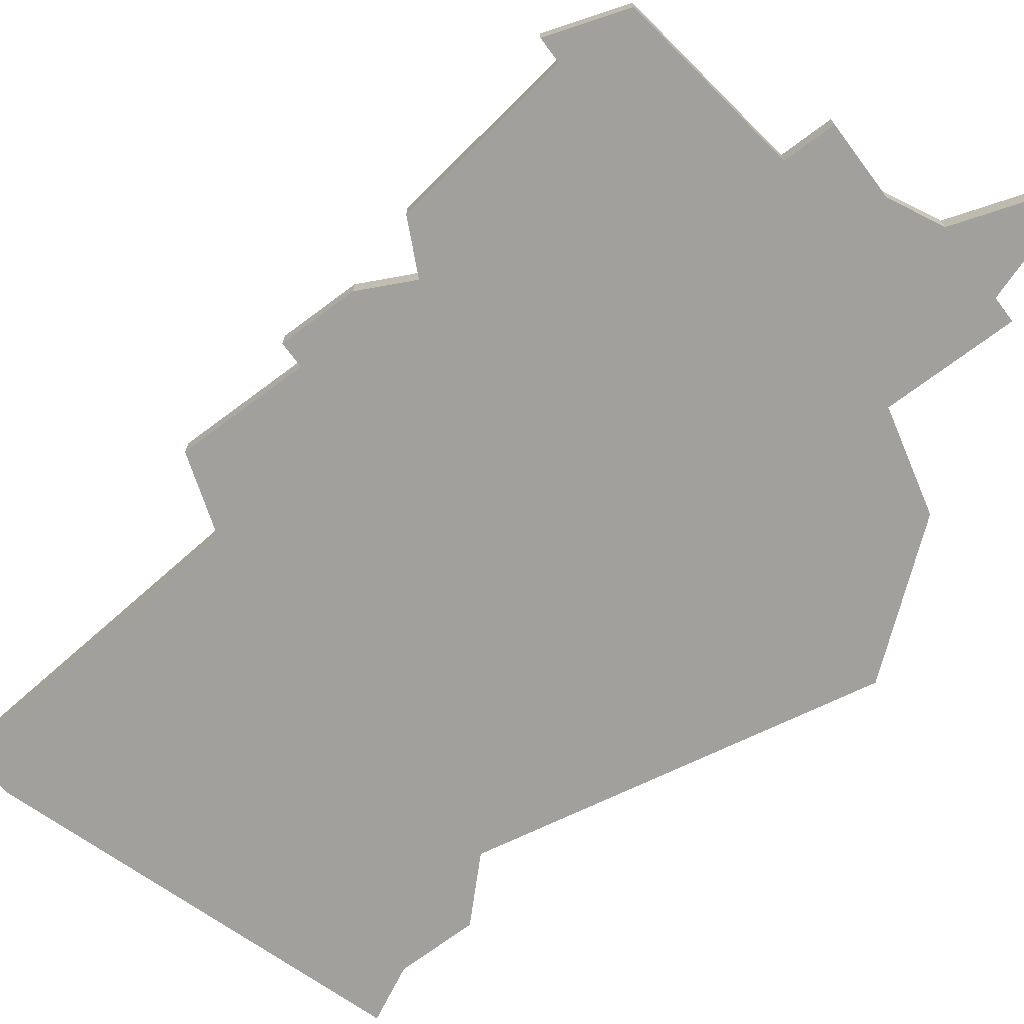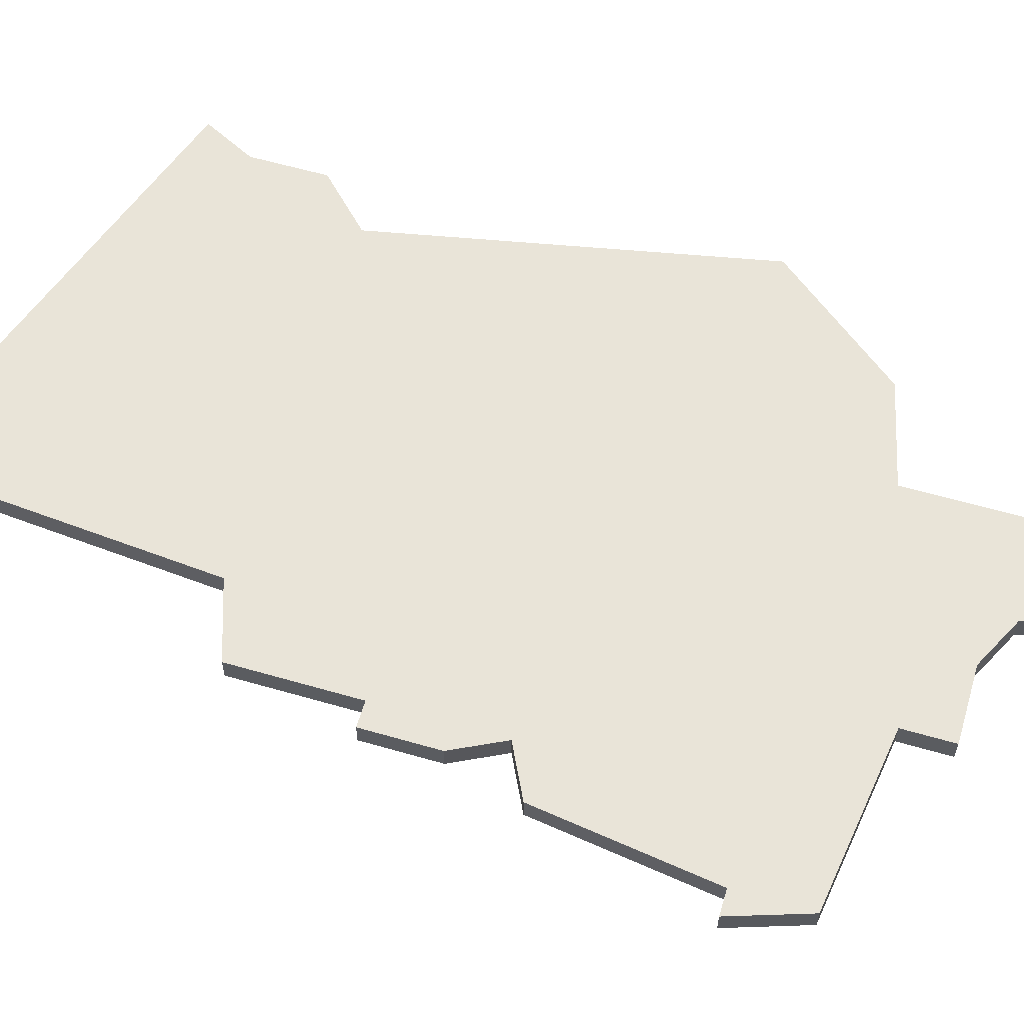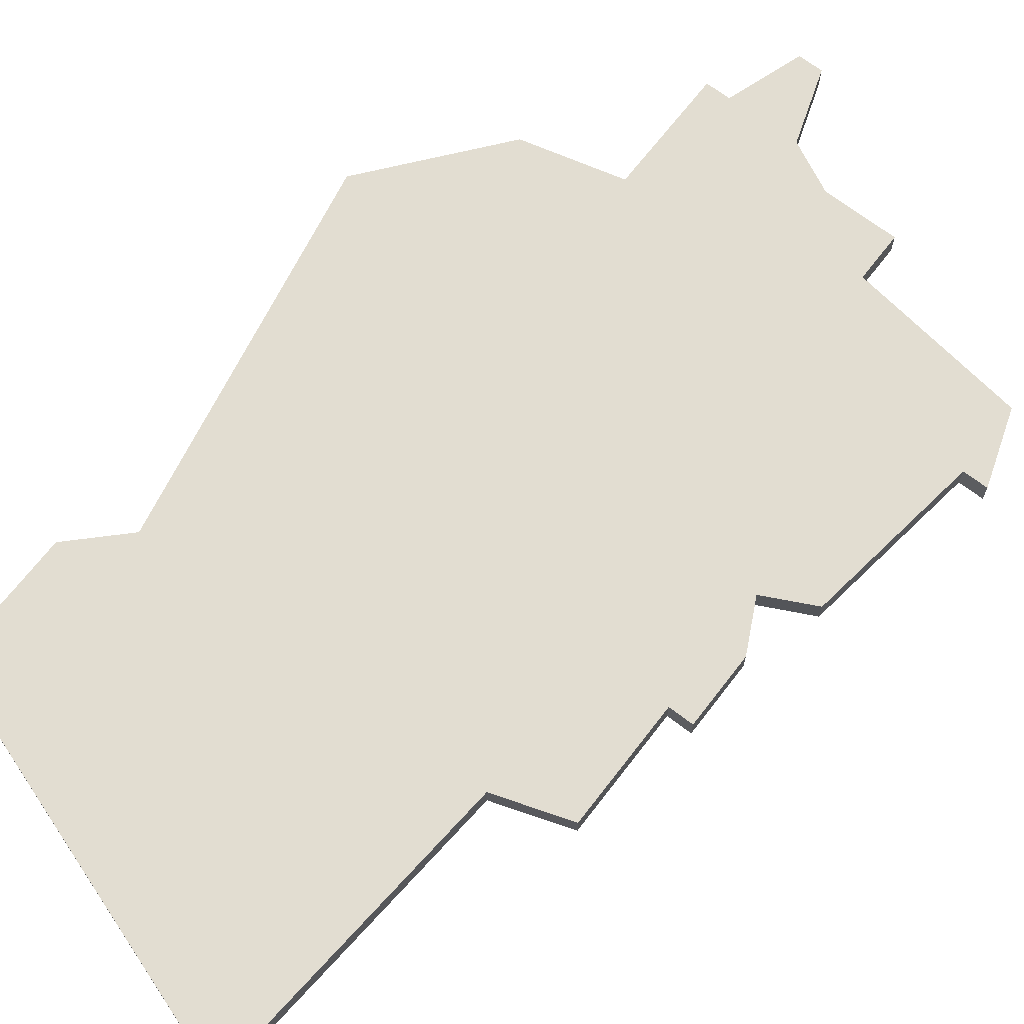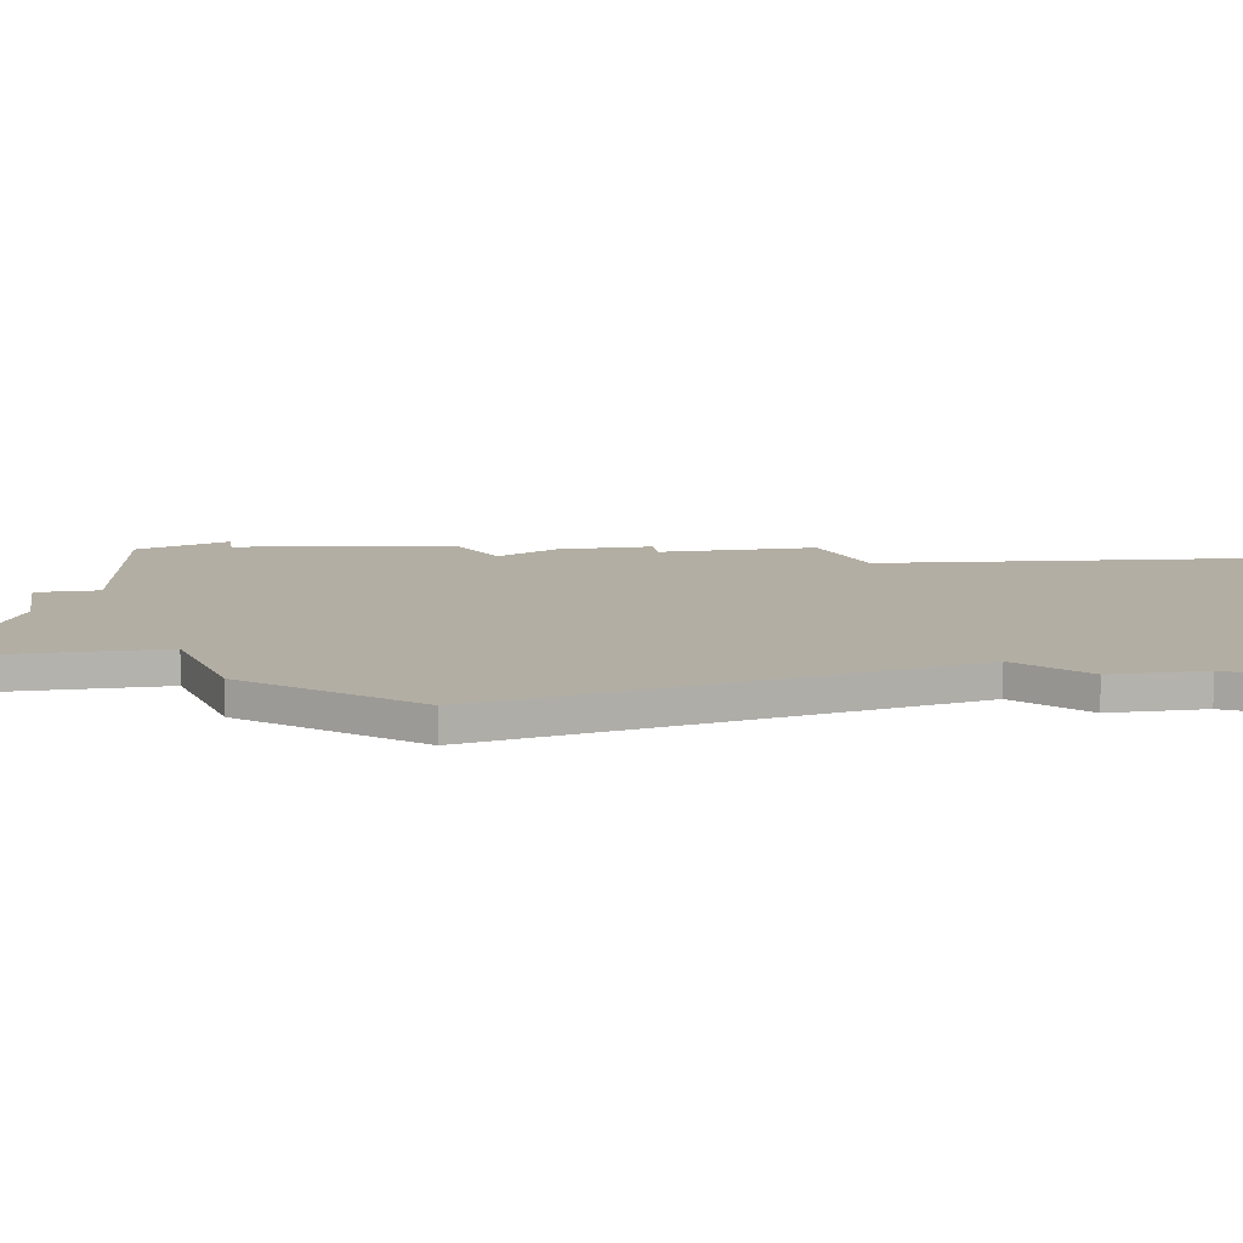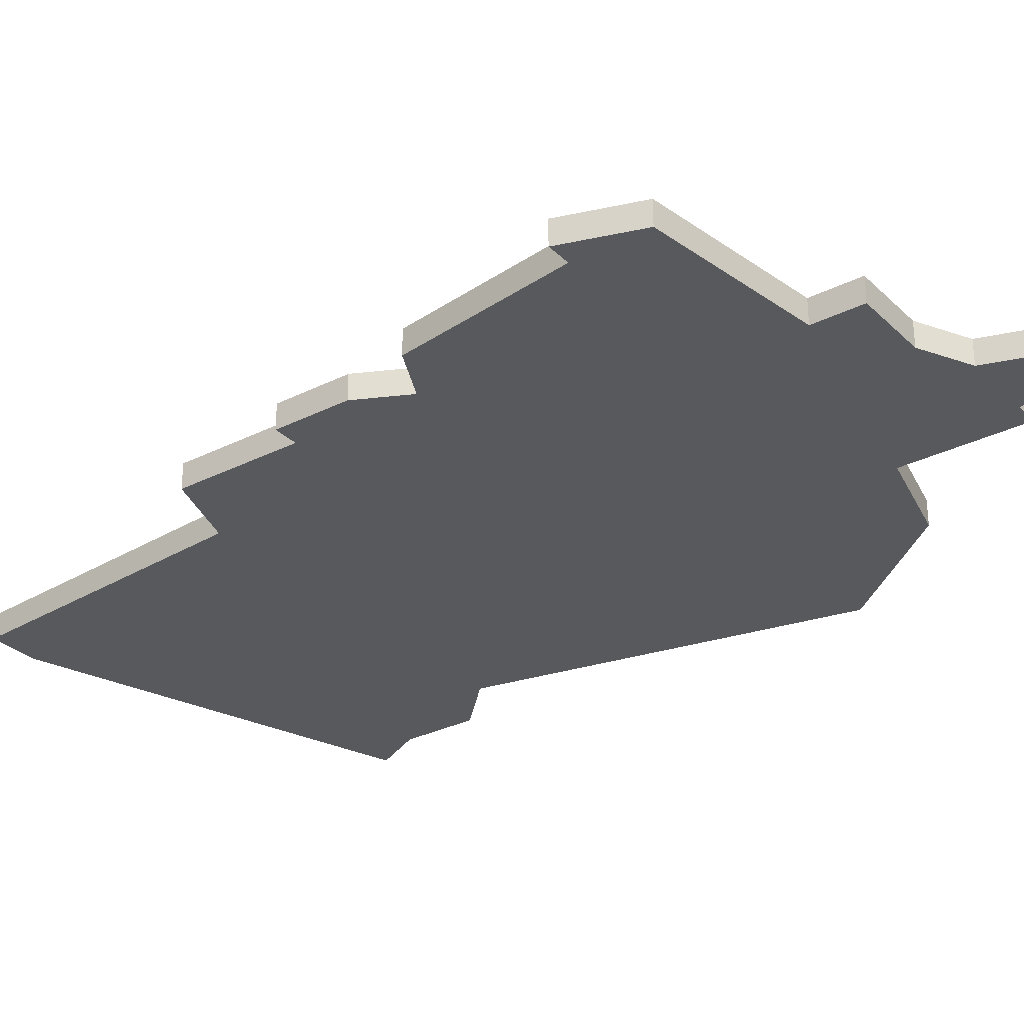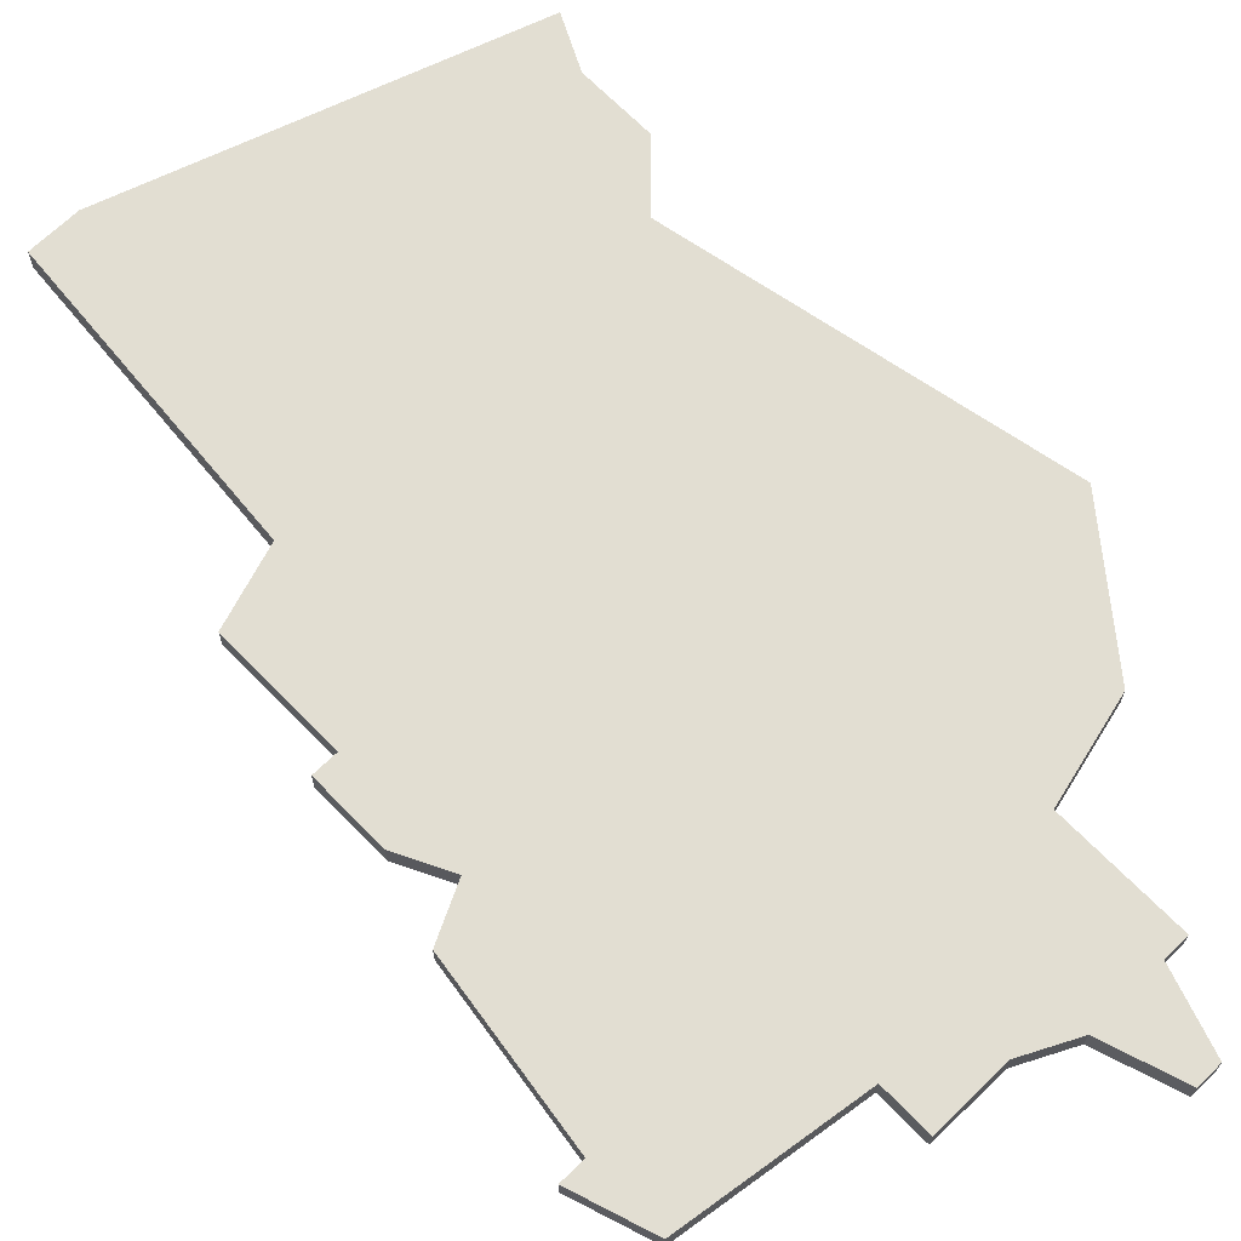
<metadata>
{"format":"obj","ext":"obj","renderer":"f3d","projection":"perspective","resolution":1024,"background":"white","views":[{"elev":-71.6,"azim":-53.2,"up":"+Z"},{"elev":60.1,"azim":-73.5,"up":"+Z"},{"elev":68.4,"azim":-142.4,"up":"+Z"},{"elev":10.9,"azim":81.0,"up":"+Z"},{"elev":-30.0,"azim":-53.7,"up":"+Z"},{"elev":67.9,"azim":-44.2,"up":"+Z"}]}
</metadata>
<code>
v 1701 -1799 0
v 1701 -1799 1
v 1700 -1799 0
v 1700 -1799 1
v 1708 -1770 0
v 1708 -1770 1
v 1699 -1796 0
v 1699 -1796 1
v 1707 -1790 0
v 1707 -1790 1
v 1690 -1776 0
v 1690 -1776 1
v 1690 -1771 0
v 1690 -1771 1
v 1690 -1781 0
v 1690 -1781 1
v 1689 -1776 0
v 1689 -1776 1
v 1689 -1779 0
v 1689 -1779 1
v 1697 -1795 0
v 1697 -1795 1
v 1688 -1782 0
v 1688 -1782 1
v 1696 -1758 0
v 1696 -1758 1
v 1687 -1792 0
v 1687 -1792 1
v 1687 -1789 0
v 1687 -1789 1
v 1703 -1796 0
v 1703 -1796 1
v 1703 -1791 0
v 1703 -1791 1
v 1711 -1785 0
v 1711 -1785 1
v 1711 -1763 0
v 1711 -1763 1
v 1686 -1789 0
v 1686 -1789 1
v 1694 -1793 0
v 1694 -1793 1
v 1694 -1795 0
v 1694 -1795 1
v 1694 -1758 0
v 1694 -1758 1
v 1702 -1796 0
v 1702 -1796 1
v 1710 -1768 0
v 1710 -1768 1
v 1710 -1765 0
v 1710 -1765 1
v 1693 -1770 0
v 1693 -1770 1
f 29 27 39
f 41 27 29
f 15 29 23
f 21 43 41
f 41 29 15
f 11 19 17
f 15 19 11
f 53 11 13
f 53 45 25
f 5 11 53
f 15 11 5
f 41 15 33
f 1 3 7
f 33 7 21
f 7 33 47
f 47 33 31
f 1 7 47
f 35 33 15
f 53 25 5
f 35 9 33
f 15 5 35
f 51 5 25
f 25 37 51
f 5 51 49
f 21 41 33
f 40 28 30
f 30 28 42
f 24 30 16
f 42 44 22
f 16 30 42
f 18 20 12
f 12 20 16
f 14 12 54
f 26 46 54
f 54 12 6
f 6 12 16
f 34 16 42
f 8 4 2
f 22 8 34
f 48 34 8
f 32 34 48
f 48 8 2
f 16 34 36
f 6 26 54
f 34 10 36
f 36 6 16
f 26 6 52
f 52 38 26
f 50 52 6
f 34 42 22
f 46 26 45
f 45 26 25
f 54 46 53
f 53 46 45
f 14 54 13
f 13 54 53
f 12 14 11
f 11 14 13
f 18 12 17
f 17 12 11
f 20 18 19
f 19 18 17
f 16 20 15
f 15 20 19
f 24 16 23
f 23 16 15
f 30 24 29
f 29 24 23
f 40 30 39
f 39 30 29
f 28 40 27
f 27 40 39
f 42 28 41
f 41 28 27
f 44 42 43
f 43 42 41
f 22 44 21
f 21 44 43
f 8 22 7
f 7 22 21
f 4 8 3
f 3 8 7
f 2 4 1
f 1 4 3
f 48 2 47
f 47 2 1
f 32 48 31
f 31 48 47
f 34 32 33
f 33 32 31
f 10 34 9
f 9 34 33
f 36 10 35
f 35 10 9
f 6 36 5
f 5 36 35
f 50 6 49
f 49 6 5
f 52 50 51
f 51 50 49
f 26 38 25
f 25 38 37
f 38 52 37
f 37 52 51

</code>
